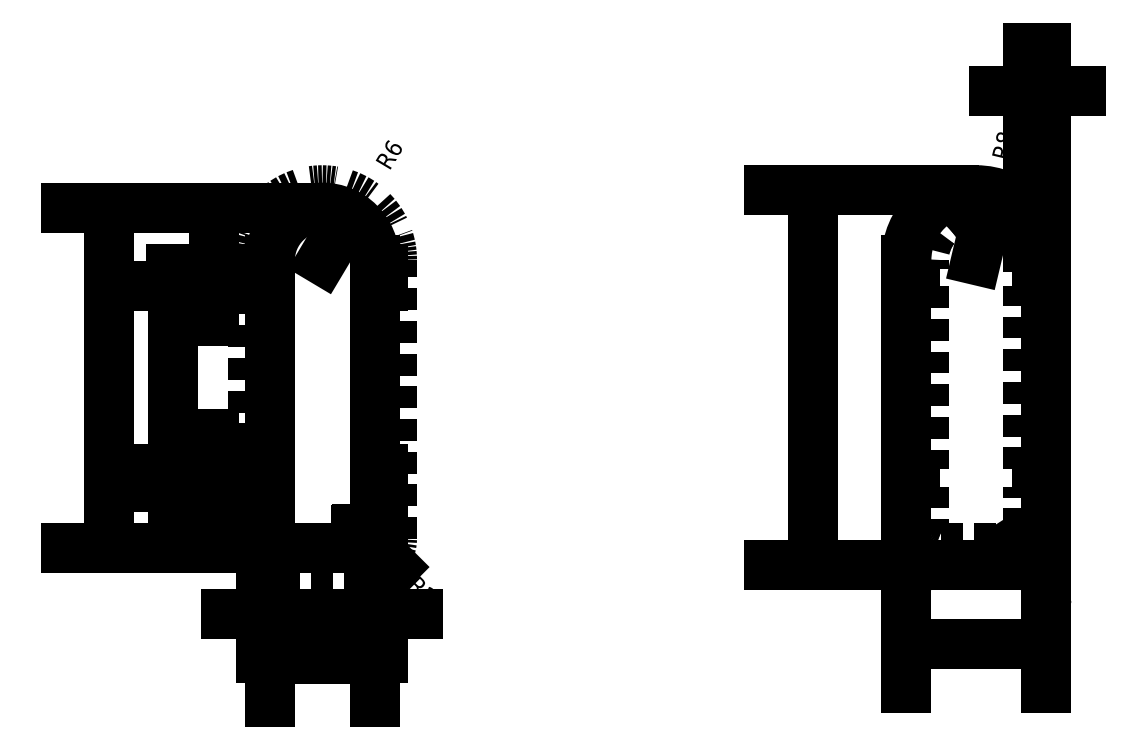
<metadata>
{"format":"dxf","ext":"dxf","renderer":"ezdxf+matplotlib","layout":"modelspace","background":"white","min_lineweight":24,"dpi":150}
</metadata>
<code>
0
SECTION
2
ENTITIES
0
LINE
8
Layer_1
10
30
20
65
30
0
11
30
21
64
31
0
0
LINE
8
Layer_1
10
30
20
64
30
0
11
29
21
64
31
0
0
LINE
8
Layer_1
10
29
20
64
30
0
11
29
21
62
31
0
0
LINE
8
Layer_1
10
29
20
62
30
0
11
30
21
62
31
0
0
LINE
8
Layer_1
10
30
20
62
30
0
11
30
21
41
31
0
0
LINE
8
Layer_1
10
30
20
41
30
0
11
29
21
41
31
0
0
LINE
8
Layer_1
10
29
20
41
30
0
11
29
21
39
31
0
0
LINE
8
Layer_1
10
29
20
39
30
0
11
30
21
39
31
0
0
LINE
8
Layer_1
10
30
20
39
30
0
11
30
21
34
31
0
0
ARC
8
Layer_1
10
32
20
34
30
0
40
2
50
180
51
270
0
LINE
8
Layer_1
10
32
20
32
30
0
11
40
21
32
31
0
0
ARC
8
Layer_1
10
40
20
34
30
0
40
2
50
270
51
0
0
LINE
8
Layer_1
10
42
20
34
30
0
11
42
21
39
31
0
0
LINE
8
Layer_1
10
42
20
39
30
0
11
43
21
39
31
0
0
LINE
8
Layer_1
10
43
20
39
30
0
11
43
21
41
31
0
0
LINE
8
Layer_1
10
43
20
41
30
0
11
42
21
41
31
0
0
LINE
8
Layer_1
10
42
20
41
30
0
11
42
21
62
31
0
0
LINE
8
Layer_1
10
42
20
62
30
0
11
43
21
62
31
0
0
LINE
8
Layer_1
10
43
20
62
30
0
11
43
21
64
31
0
0
LINE
8
Layer_1
10
43
20
64
30
0
11
42
21
64
31
0
0
LINE
8
Layer_1
10
42
20
64
30
0
11
42
21
65
31
0
0
ARC
8
Layer_1
10
36
20
65
30
0
40
6
50
0
51
180
0
LINE
8
Layer_1
10
28
20
65
30
0
11
28
21
33
31
0
0
ARC
8
Layer_1
10
31
20
33
30
0
40
3
50
180
51
270
0
LINE
8
Layer_1
10
31
20
30
30
0
11
41
21
30
31
0
0
ARC
8
Layer_1
10
41
20
33
30
0
40
3
50
270
51
0
0
LINE
8
Layer_1
10
44
20
33
30
0
11
44
21
65
31
0
0
ARC
8
Layer_1
10
36
20
65
30
0
40
8
50
0
51
180
0
LINE
8
Layer_1
10
105
20
65
30
0
11
105
21
64
31
0
0
LINE
8
Layer_1
10
105
20
64
30
0
11
104
21
64
31
0
0
LINE
8
Layer_1
10
104
20
64
30
0
11
104
21
62
31
0
0
LINE
8
Layer_1
10
104
20
62
30
0
11
105
21
62
31
0
0
LINE
8
Layer_1
10
105
20
62
30
0
11
105
21
41
31
0
0
LINE
8
Layer_1
10
105
20
41
30
0
11
104
21
41
31
0
0
LINE
8
Layer_1
10
104
20
41
30
0
11
104
21
39
31
0
0
LINE
8
Layer_1
10
104
20
39
30
0
11
105
21
39
31
0
0
LINE
8
Layer_1
10
105
20
39
30
0
11
105
21
34
31
0
0
ARC
8
Layer_1
10
107
20
34
30
0
40
2
50
180
51
270
0
LINE
8
Layer_1
10
107
20
32
30
0
11
115
21
32
31
0
0
ARC
8
Layer_1
10
115
20
34
30
0
40
2
50
270
51
0
0
LINE
8
Layer_1
10
117
20
34
30
0
11
117
21
39
31
0
0
LINE
8
Layer_1
10
117
20
39
30
0
11
118
21
39
31
0
0
LINE
8
Layer_1
10
118
20
39
30
0
11
118
21
41
31
0
0
LINE
8
Layer_1
10
118
20
41
30
0
11
117
21
41
31
0
0
LINE
8
Layer_1
10
117
20
41
30
0
11
117
21
62
31
0
0
LINE
8
Layer_1
10
117
20
62
30
0
11
118
21
62
31
0
0
LINE
8
Layer_1
10
118
20
62
30
0
11
118
21
64
31
0
0
LINE
8
Layer_1
10
118
20
64
30
0
11
117
21
64
31
0
0
LINE
8
Layer_1
10
117
20
64
30
0
11
117
21
65
31
0
0
ARC
8
Layer_1
10
111
20
65
30
0
40
6
50
0
51
180
0
LINE
8
Layer_1
10
103
20
65
30
0
11
103
21
33
31
0
0
ARC
8
Layer_1
10
106
20
33
30
0
40
3
50
180
51
270
0
LINE
8
Layer_1
10
106
20
30
30
0
11
116
21
30
31
0
0
ARC
8
Layer_1
10
116
20
33
30
0
40
3
50
270
51
0
0
LINE
8
Layer_1
10
119
20
33
30
0
11
119
21
65
31
0
0
ARC
8
Layer_1
10
111
20
65
30
0
40
8
50
0
51
180
0
DIMENSION
360
90B
8
Layer_1
2
*D3
10
11.57
20
32.01
30
0
11
11.57
21
51.51
31
0
70
    32
71
     5
42
38.99
3
Standard
13
36
23
71
33
0
14
31.79
24
32.01
34
0
50
90
0
DIMENSION
360
91B
8
Layer_1
2
*D4
10
18.89
20
39
30
0
11
18.89
21
35.5
31
0
70
    32
71
     5
42
7
3
Standard
13
32
23
32
33
0
14
29
24
39
34
0
50
90
0
DIMENSION
360
92B
8
Layer_1
2
*D5
10
23.59
20
39
30
0
11
23.59
21
40
31
0
70
    32
71
     5
42
2
3
Standard
13
29
23
41
33
0
14
29
24
39
34
0
50
90
0
DIMENSION
360
93B
8
Layer_1
2
*D6
10
18.89
20
62
30
0
11
18.89
21
51.5
31
0
70
    32
71
     5
42
21
3
Standard
13
29
23
41
33
0
14
29
24
62
34
0
50
90
0
DIMENSION
360
94B
8
Layer_1
2
*D7
10
23.59
20
62
30
0
11
23.59
21
63
31
0
70
    32
71
     5
42
2
3
Standard
13
29
23
64
33
0
14
29
24
62
34
0
50
90
0
DIMENSION
360
95B
8
Layer_1
2
*D8
10
42
20
19.27
30
0
11
36
21
19.27
31
0
70
    32
71
     5
42
12
3
Standard
13
30
23
34
33
0
14
42
24
34
34
0
0
DIMENSION
360
96B
8
Layer_1
2
*D9
10
43
20
24.34
30
0
11
42.5
21
24.34
31
0
70
    32
71
     5
42
1
3
Standard
13
42
23
34
33
0
14
43
24
39
34
0
0
DIMENSION
360
97B
8
Layer_1
2
*D10
10
29
20
24.34
30
0
11
29.5
21
24.34
31
0
70
    32
71
     5
42
1
3
Standard
13
30
23
34
33
0
14
29
24
39
34
0
0
DIMENSION
360
98B
8
Layer_1
2
*D11
10
36
20
65
30
0
11
43.7
21
77.08
31
0
70
   164
1
<>
71
     5
42
6
3
Standard
15
39.07
25
70.15
35
0
40
0
0
DIMENSION
360
996
8
Layer_1
2
*D12
10
40
20
34
30
0
11
47.47
21
27.06
31
0
70
   164
1
<>
71
     5
42
2
3
Standard
15
41.42
25
32.59
35
0
40
0
0
DIMENSION
360
9A3
8
Layer_1
2
*D13
10
111
20
65
30
0
11
114.1
21
78.12
31
0
70
   164
1
<>
71
     5
42
8
3
Standard
15
112.8
25
72.78
35
0
40
0
0
DIMENSION
360
9AE
8
Layer_1
2
*D14
10
116
20
33
30
0
11
120.5
21
26.28
31
0
70
   164
1
<>
71
     5
42
3
3
Standard
15
117.6
25
30.47
35
0
40
0
0
DIMENSION
360
9B9
8
Layer_1
2
*D15
10
92.29
20
30
30
0
11
92.29
21
51.5
31
0
70
    32
71
     5
42
43
3
Standard
13
111
23
73
33
0
14
111
24
30
34
0
50
90
0
DIMENSION
360
9C9
8
Layer_1
2
*D16
10
119
20
20.95
30
0
11
111
21
20.95
31
0
70
    32
71
     5
42
16
3
Standard
13
103
23
33
33
0
14
119
24
33
34
0
0
DIMENSION
360
9D9
8
Layer_1
2
*D17
10
119
20
84.35
30
0
11
118
21
84.35
31
0
70
    32
71
     5
42
2
3
Standard
13
117
23
64
33
0
14
119
24
49
34
0
0
ENDSEC
0
EOF

</code>
